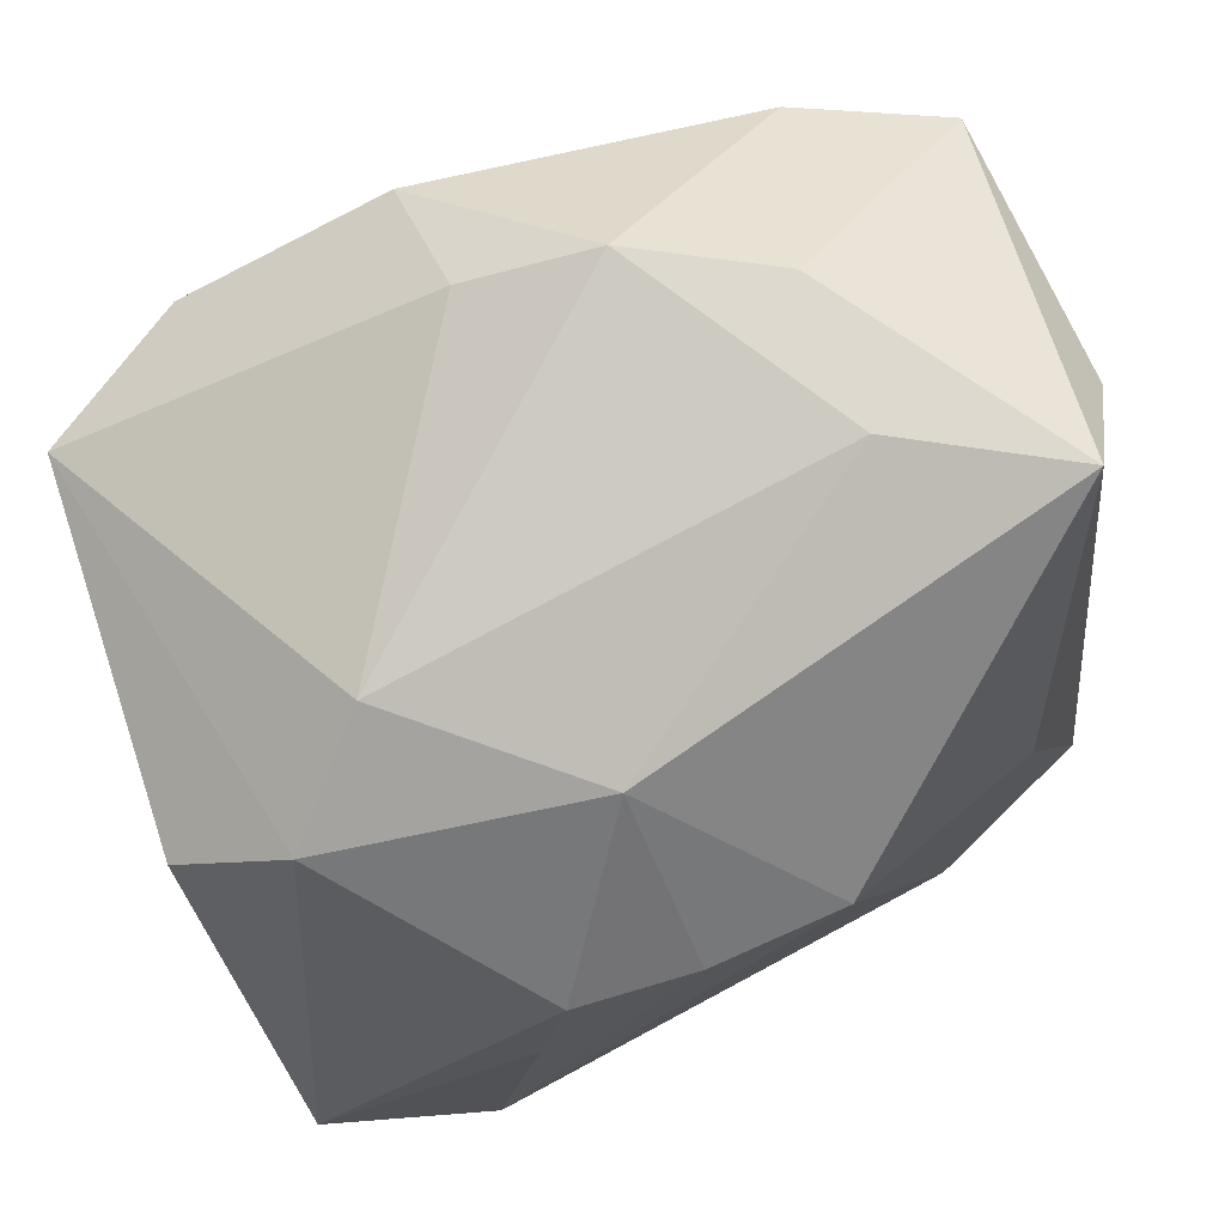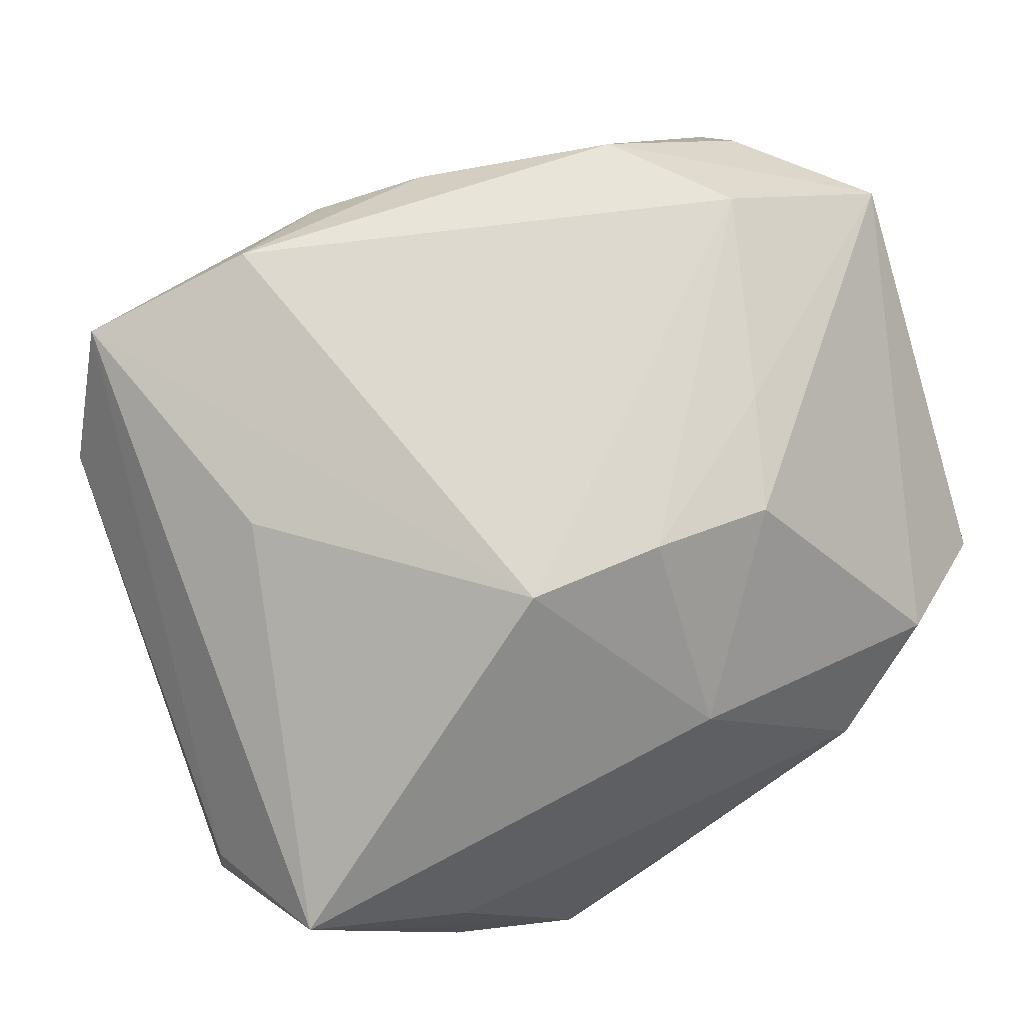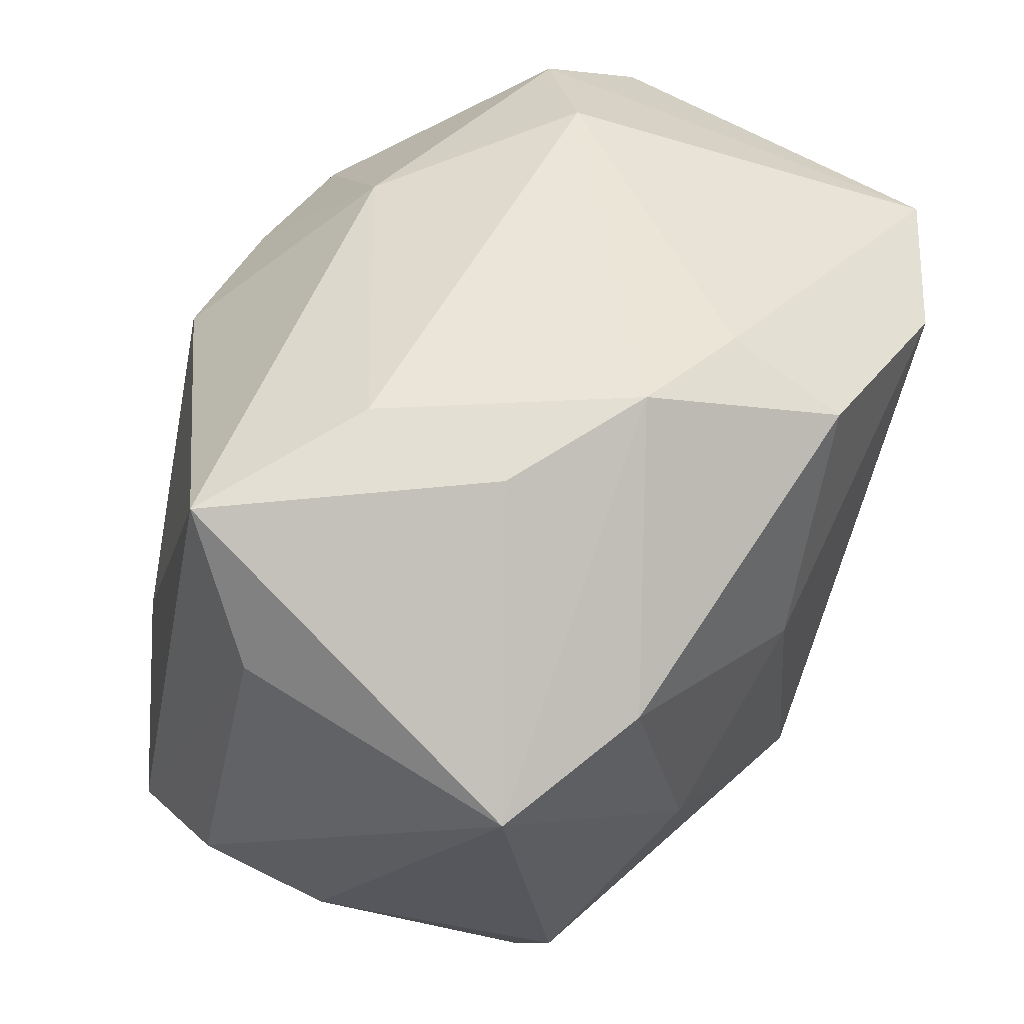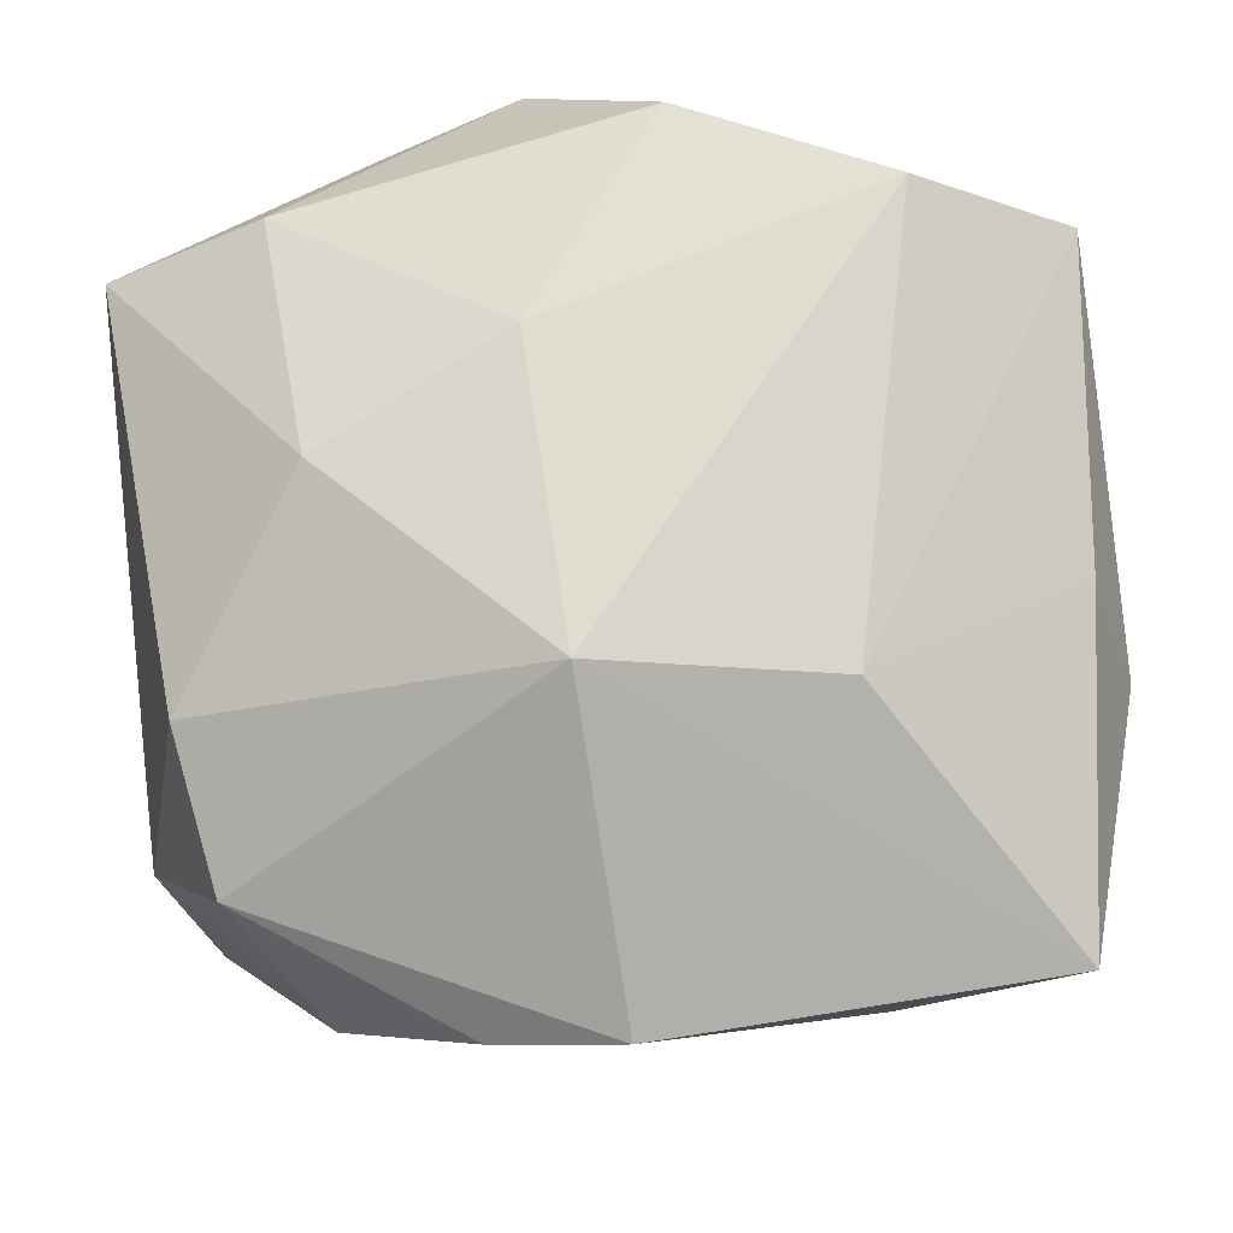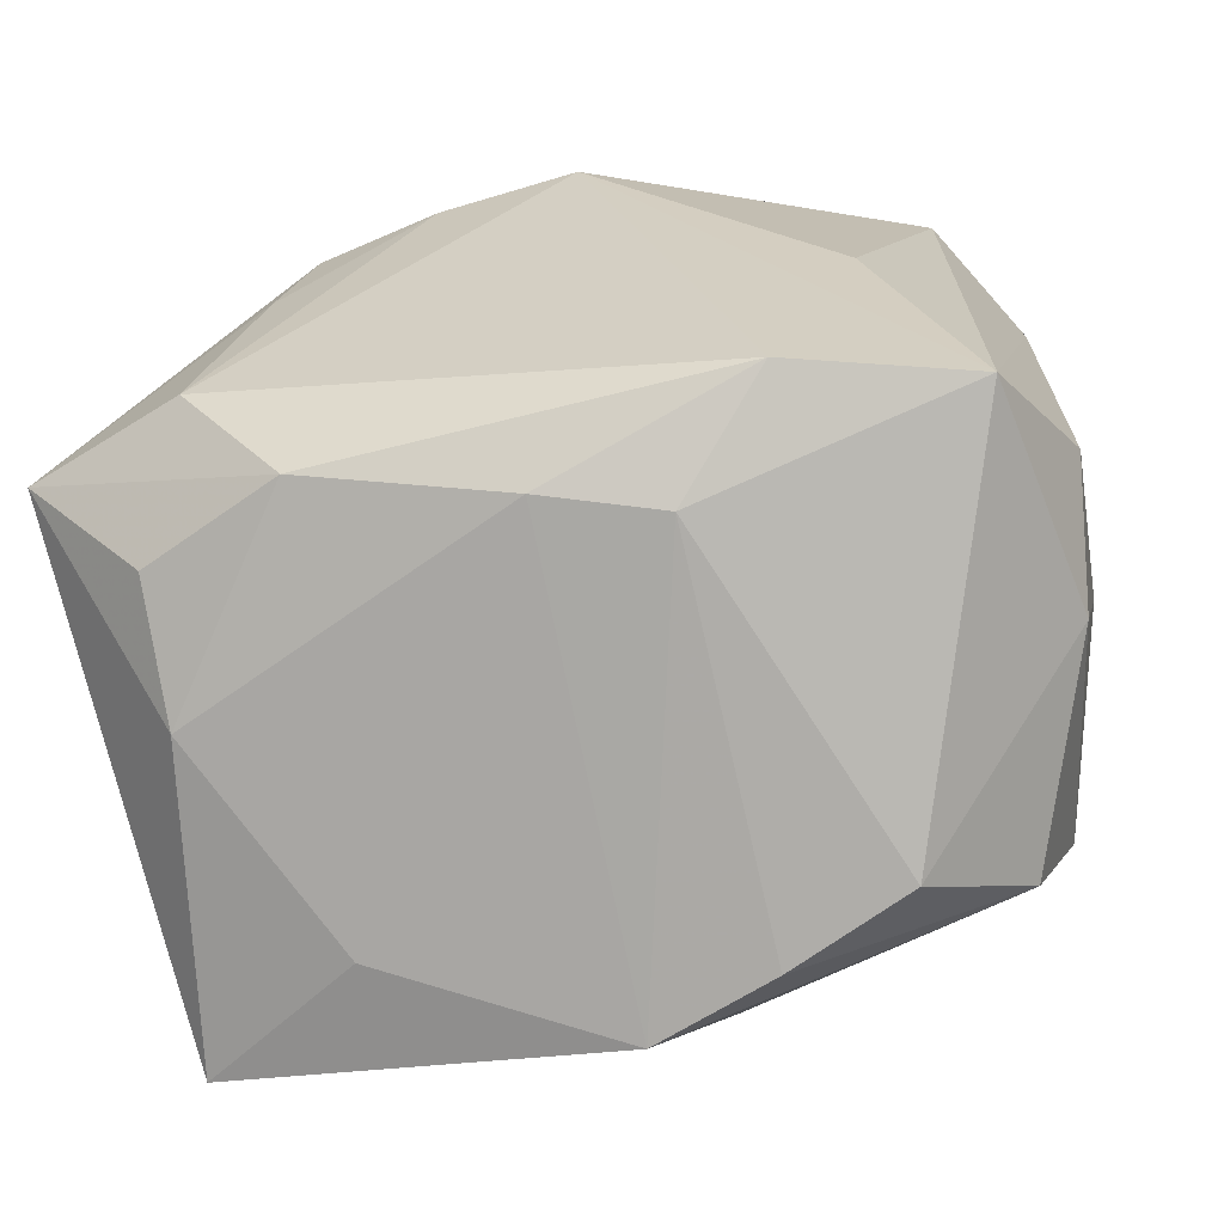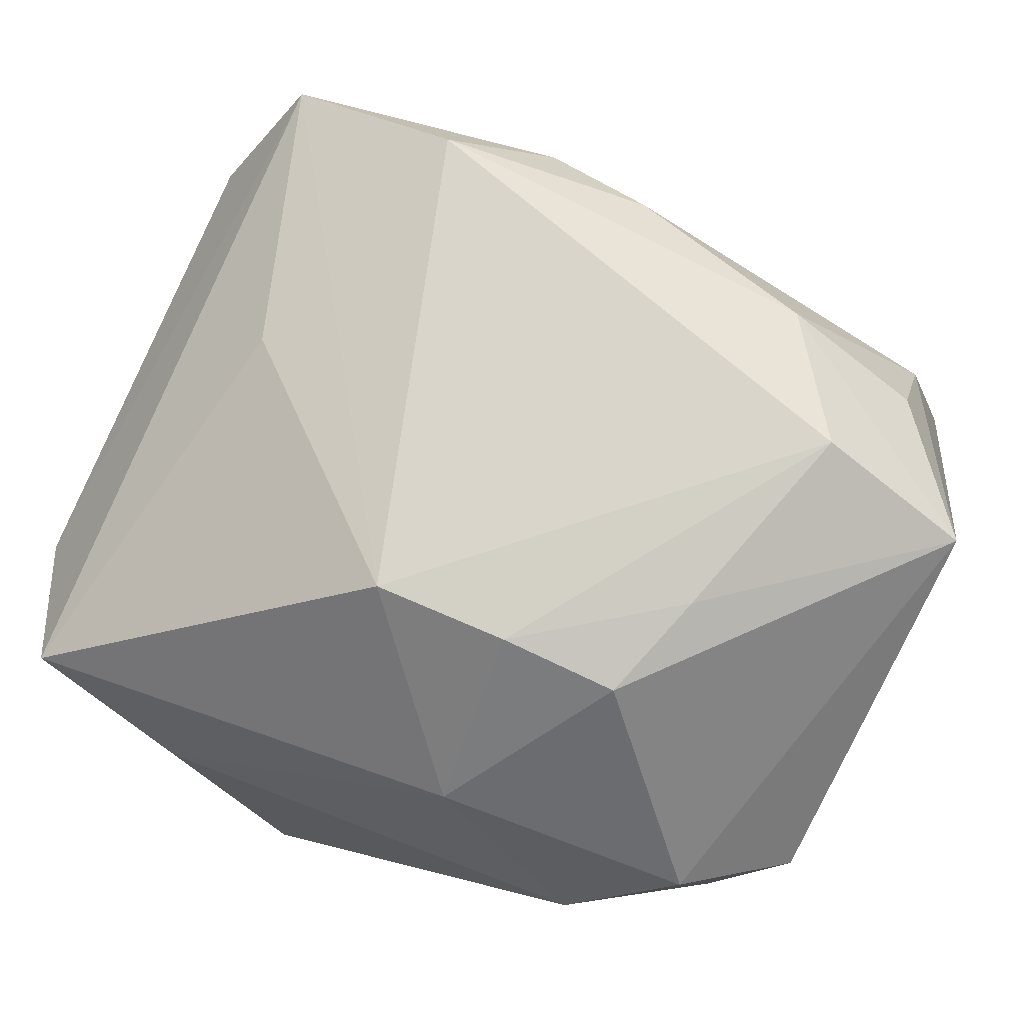
<metadata>
{"format":"obj","ext":"obj","renderer":"f3d","projection":"perspective","resolution":1024,"background":"white","views":[{"elev":77.3,"azim":-26.3,"up":"+Y"},{"elev":71.9,"azim":160.0,"up":"+Z"},{"elev":56.5,"azim":116.8,"up":"+Y"},{"elev":-19.8,"azim":179.5,"up":"+Y"},{"elev":-61.8,"azim":13.1,"up":"+Y"},{"elev":77.1,"azim":-153.6,"up":"+Z"}]}
</metadata>
<code>
v 0.0186 0.0009688 -0.02204
v 0.02939 -0.01729 0.002368
v -0.01606 0.004469 0.02405
v -0.03093 -0.007634 -0.007092
v -0.03093 -0.008616 0.02084
v -0.03093 0.01538 0.005707
v 0.0305 0.01853 0.004829
v 0.02032 4.088e-05 0.02056
v -0.02357 -0.01744 0.01802
v -0.0004195 -0.03094 -0.01199
v -0.01383 0.01227 0.0232
v 0.008146 -0.03037 -0.009118
v 0.03174 0.01539 -0.0147
v -0.02406 0.02093 0.009618
v 0.0263 -0.0129 -0.01572
v -0.01369 -0.01832 0.02253
v -0.005997 0.02332 0.01476
v 0.02585 0.02709 0.01064
v -0.002193 0.02731 -0.01491
v -0.01641 0.01813 -0.02431
v 0.01461 -0.01872 0.02349
v 0.02678 -0.01842 0.01959
v -0.01609 -0.0274 -0.004743
v 1.414e-05 -0.02183 0.01982
v 0.006435 0.02968 -0.01236
v -0.01707 0.02565 0.003965
v -0.02724 -0.0265 -0.01167
v 0.02355 -0.02262 -0.01171
v 0.01474 0.02869 0.003608
v 0.02166 0.01744 -0.01956
v 0.01559 0.02834 -0.006783
v 0.003898 0.01329 0.02515
v 0.0309 -0.0127 0.01104
v 0.003107 -0.01198 -0.02431
v -0.02755 -0.00412 -0.01598
v -0.02353 -0.02227 0.009686
v 0.007966 -0.02306 0.01747
v -0.0131 -0.01217 -0.02215
v 0.006161 0.008606 -0.02396
v -0.02702 0.01698 -0.01955
v 0.01688 -0.02899 -0.005889
v -0.002258 0.02351 -0.02293
v -0.01991 -0.009974 0.02518
v -0.005563 0.01267 0.02468
f 11 14 5
f 11 17 14
f 18 17 32
f 43 21 32
f 32 21 22
f 26 40 14
f 14 17 26
f 5 14 6
f 14 40 6
f 2 13 33
f 33 22 2
f 31 13 25
f 25 18 31
f 31 18 13
f 33 13 7
f 13 18 7
f 7 22 33
f 18 22 7
f 16 43 5
f 21 43 16
f 44 43 32
f 32 17 44
f 17 11 44
f 3 11 5
f 5 43 3
f 3 44 11
f 43 44 3
f 8 18 32
f 32 22 8
f 8 22 18
f 28 2 41
f 41 2 22
f 19 26 25
f 40 26 19
f 25 42 19
f 19 42 40
f 17 18 29
f 29 26 17
f 29 18 25
f 25 26 29
f 40 42 20
f 4 6 40
f 5 6 4
f 13 1 30
f 25 13 30
f 30 42 25
f 13 2 15
f 15 2 28
f 15 1 13
f 15 28 34
f 34 1 15
f 37 22 21
f 37 41 22
f 5 4 27
f 27 36 5
f 42 30 39
f 39 30 1
f 39 1 34
f 34 20 39
f 39 20 42
f 9 16 5
f 5 36 9
f 9 36 16
f 16 36 24
f 21 16 24
f 24 37 21
f 10 27 34
f 37 24 10
f 34 28 10
f 35 4 40
f 35 27 4
f 38 20 34
f 34 27 38
f 27 35 38
f 40 20 38
f 38 35 40
f 36 27 23
f 27 10 23
f 23 24 36
f 23 10 24
f 41 37 12
f 37 10 12
f 28 41 12
f 12 10 28

</code>
